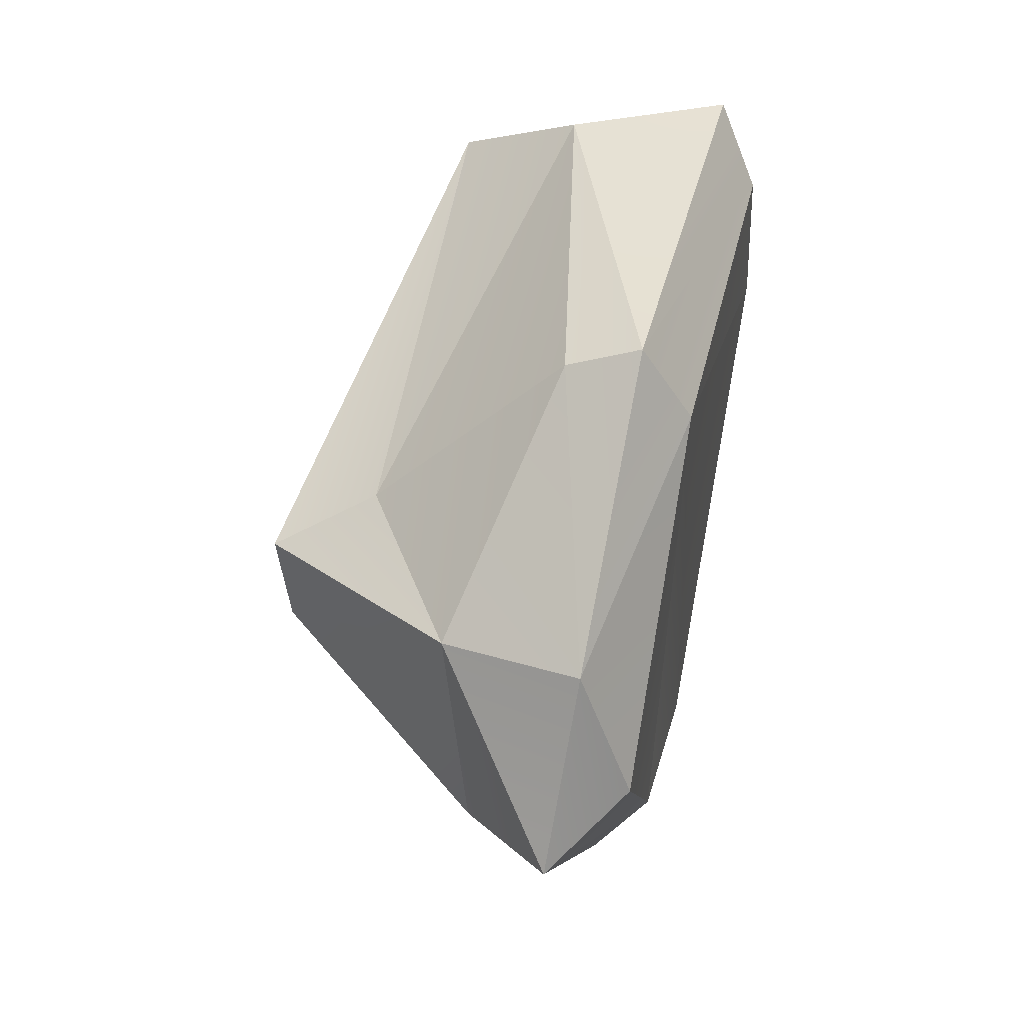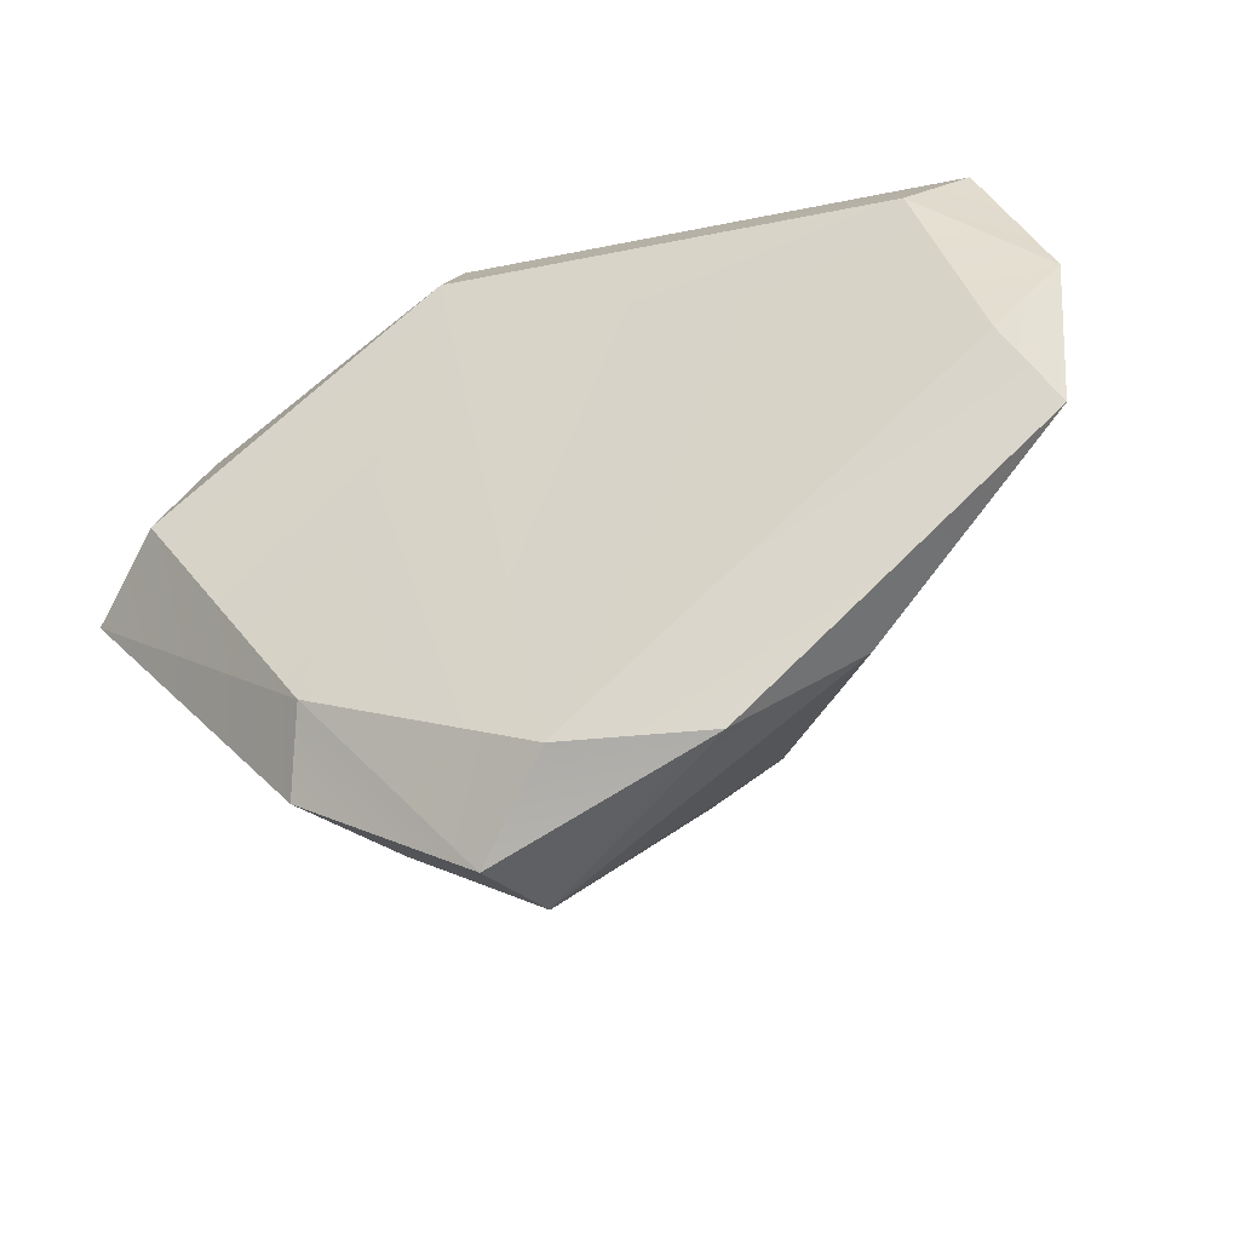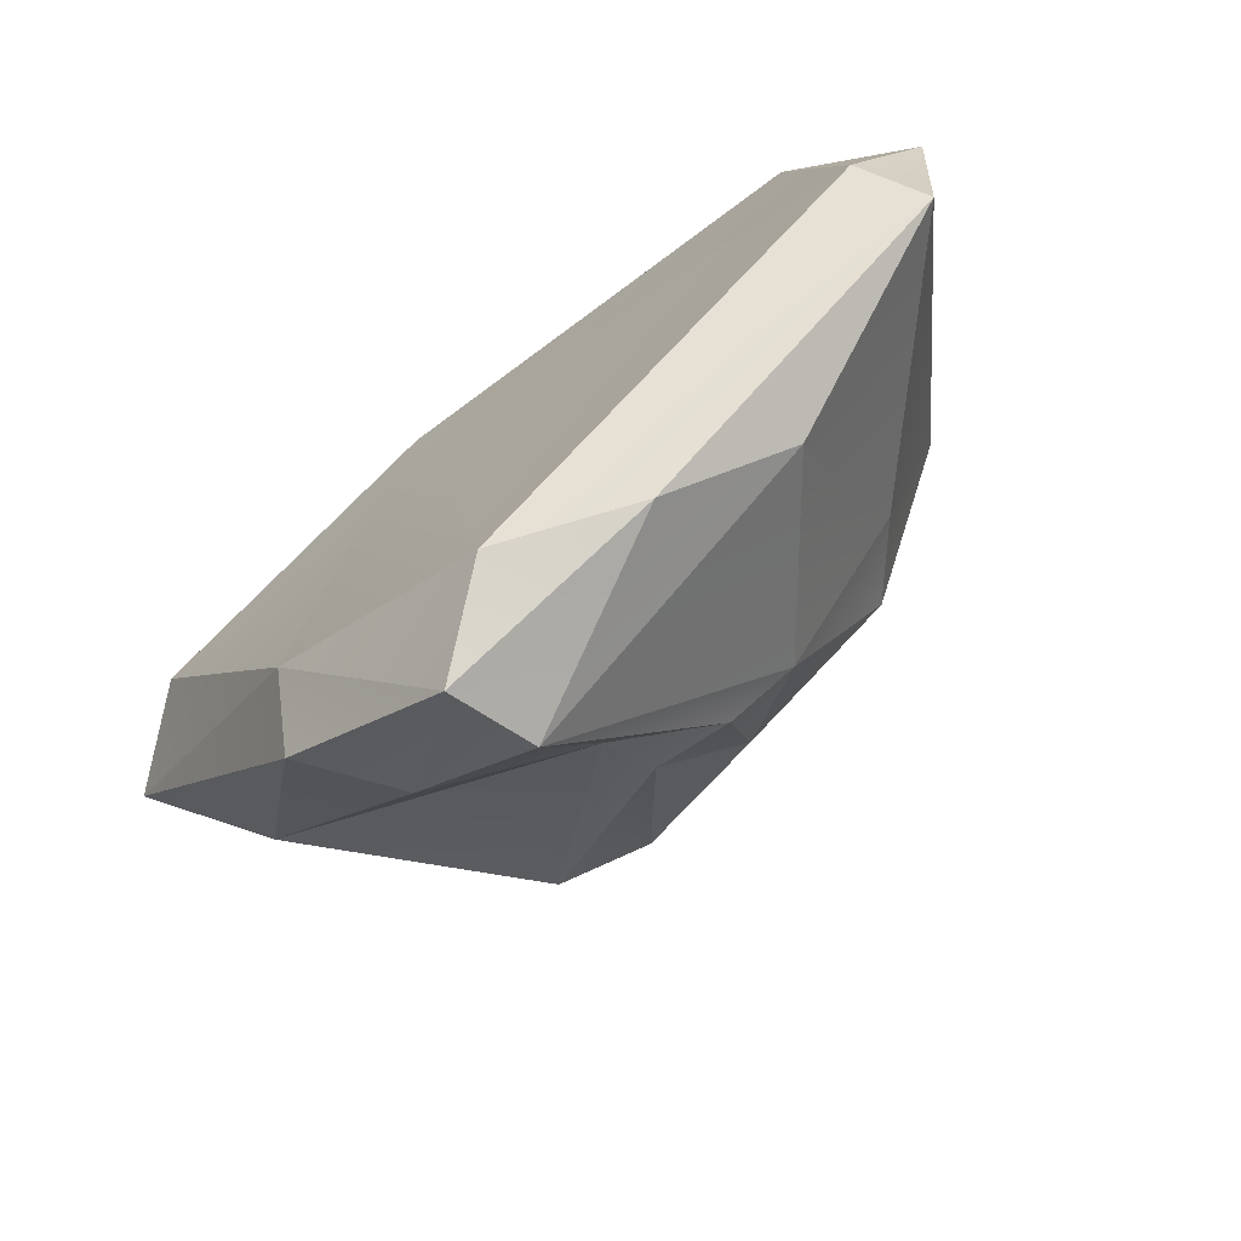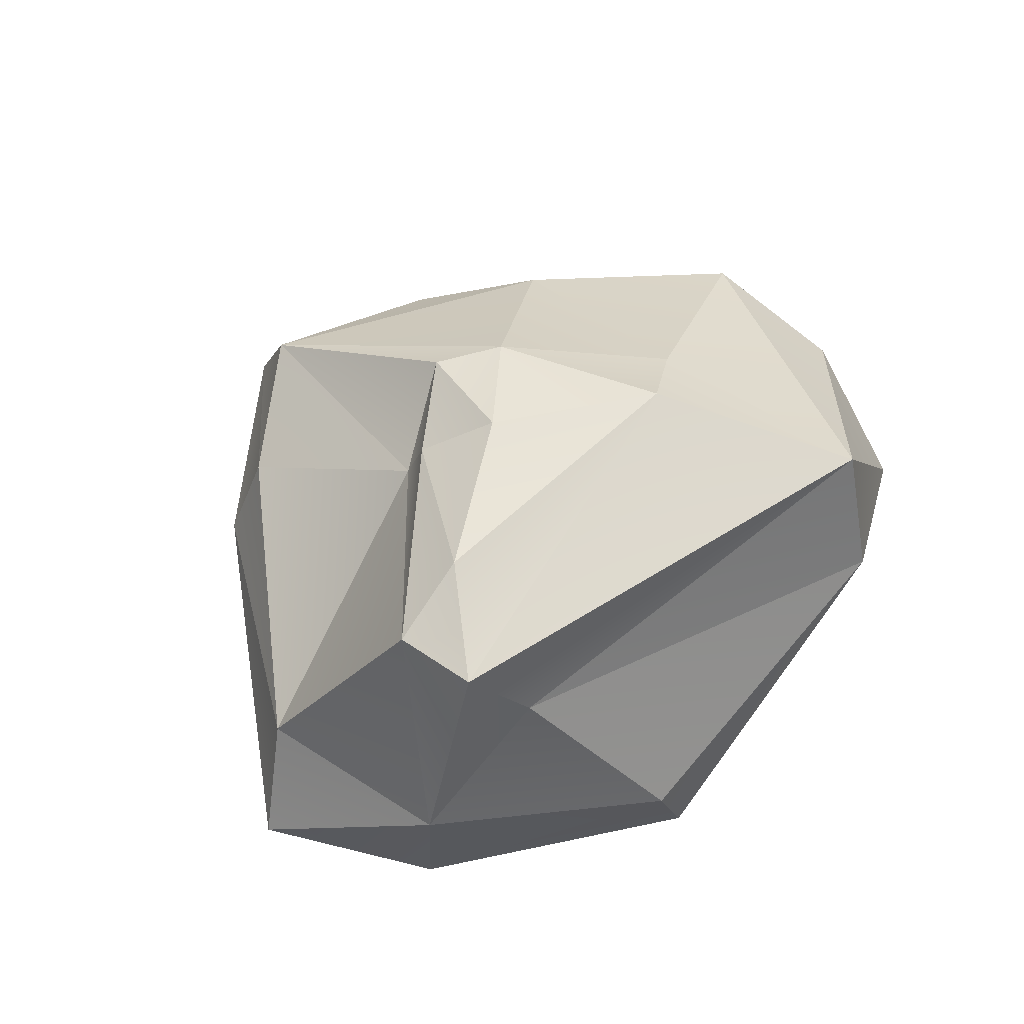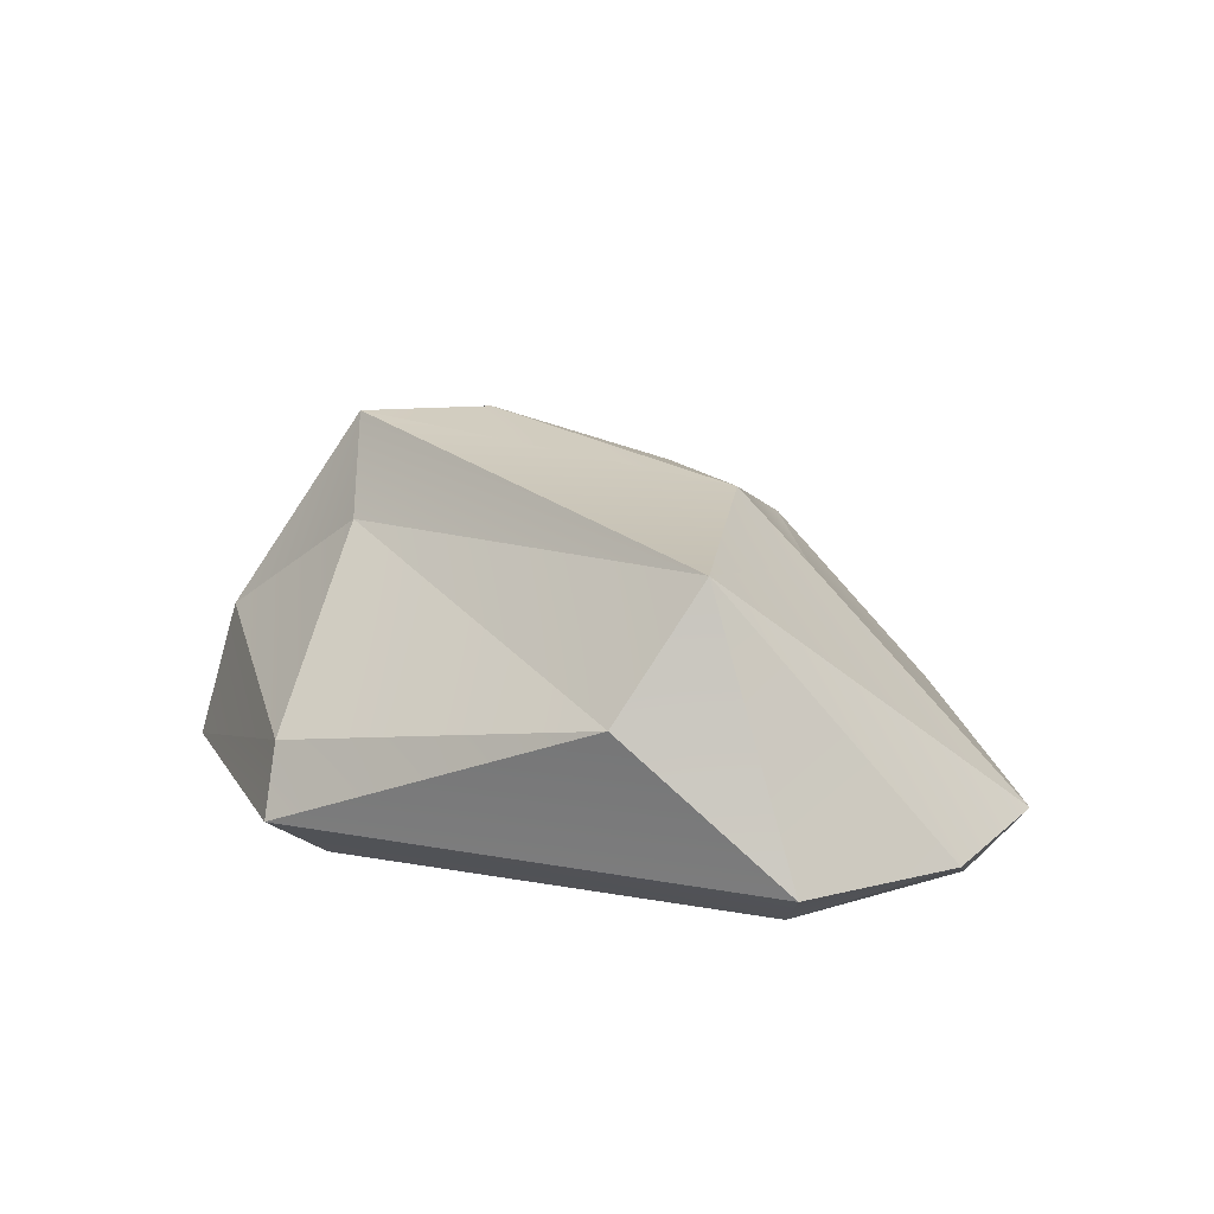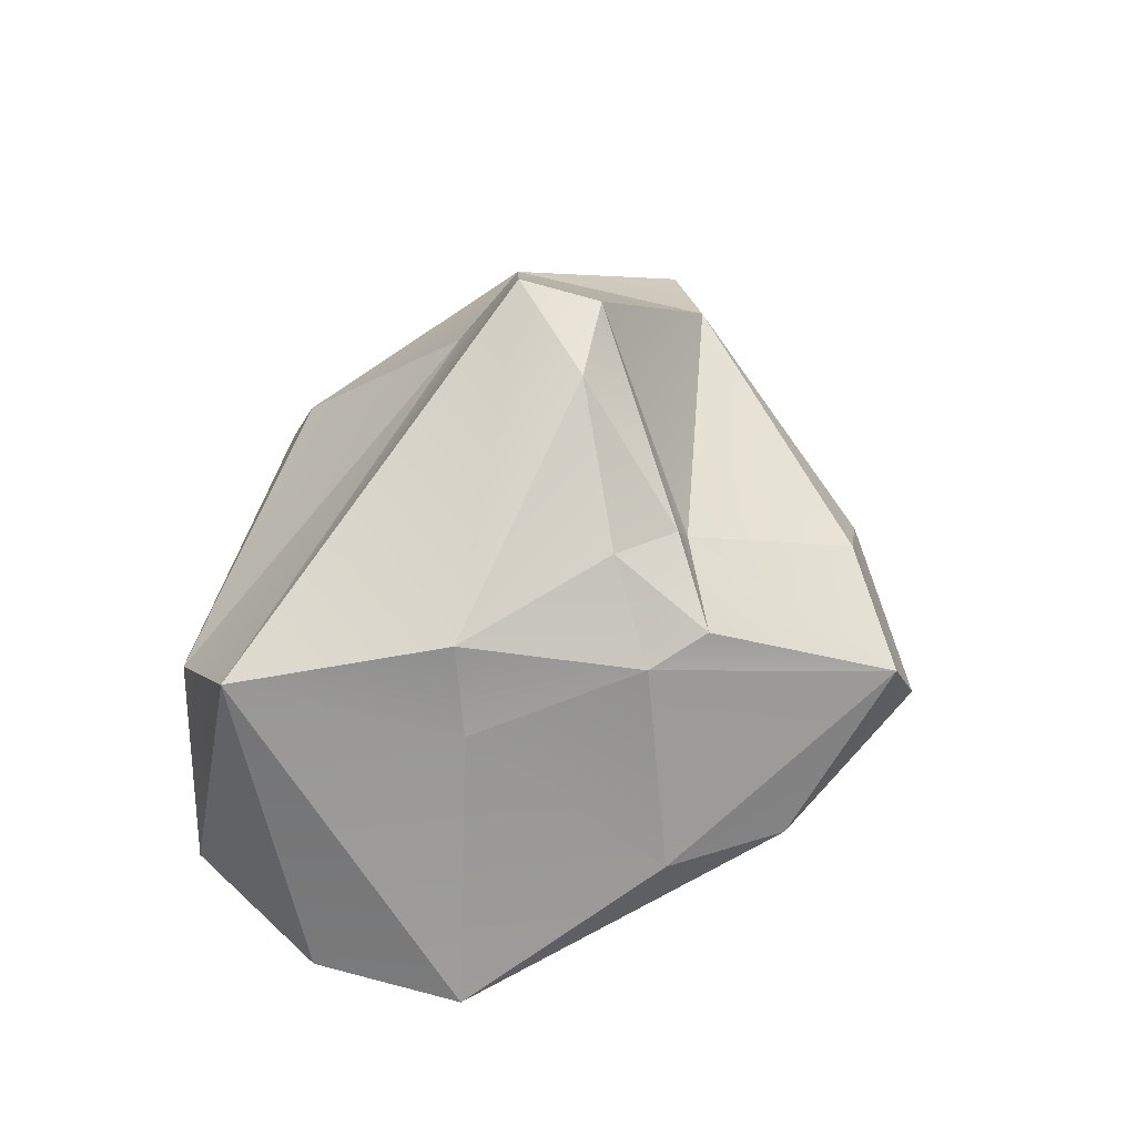
<metadata>
{"format":"obj","ext":"obj","renderer":"f3d","projection":"perspective","resolution":1024,"background":"white","views":[{"elev":49.7,"azim":-77.6,"up":"+Z"},{"elev":-45.9,"azim":22.3,"up":"+Z"},{"elev":-72.0,"azim":38.7,"up":"+Z"},{"elev":75.2,"azim":-45.4,"up":"+Y"},{"elev":12.8,"azim":36.6,"up":"+Y"},{"elev":64.8,"azim":111.6,"up":"+Y"}]}
</metadata>
<code>
o BoulderB
v -0.9822 -0.7219 2.221
v -0.9953 -0.3052 2.899
v -3.128 -0.2769 1.474
v 2.773 -0.7212 1.385
v 3.208 -0.3396 1.915
v -2.88 0.866 1.272
v 1.973 0.8184 2.481
v -1.073 0.2819 2.675
v -1.509 1.748 1.258
v 2.343 1.855 1.786
v -1.826 2.556 0.7986
v -1.138 2.552 -0.07153
v -1.958 2.42 0.07381
v 1.425 2.155 0.05659
v -0.4469 1.722 -1.233
v 0.1378 2.118 -0.8538
v -0.6204 1.319 -1.274
v 0.3017 1.609 -1.793
v 0.8433 1.672 -1.443
v -1.518 0.4175 -2.609
v -0.4513 0.4801 -3.378
v -0.6277 -0.2372 -3.567
v -2.058 -0.299 -2.535
v 1.088 -0.2503 -2.92
v -1.838 -0.7235 -2.005
v 0.0221 -0.7275 -3.079
v 3.277 -0.7299 -0.3786
v 3.746 -0.3485 0.5504
v 1.956 0.264 -2.079
v 3.606 -0.2624 -0.8048
v 1.924 1.558 -0.2202
v -3.298 -0.7347 0.3445
v -4 -0.1926 0.03834
v -3.251 0.5935 -0.4866
f 5 7 2
f 9 11 6
f 11 14 12
f 12 15 13
f 19 18 16
f 15 18 17
f 18 19 21
f 29 24 21
f 24 26 22
f 26 24 30
f 27 30 28
f 24 29 30
f 29 31 30
f 30 10 28
f 31 14 10
f 32 3 33
f 23 34 20
f 23 33 34
f 20 34 17
f 33 6 34
f 3 1 2
f 34 13 17
f 2 4 5
f 8 3 2
f 9 7 10
f 2 7 8
f 7 5 10
f 6 8 9
f 17 21 20
f 9 10 11
f 11 12 13
f 11 10 14
f 14 16 12
f 12 16 15
f 14 19 16
f 16 18 15
f 22 20 21
f 19 29 21
f 25 22 26
f 21 24 22
f 10 5 28
f 27 26 30
f 4 27 28
f 4 28 5
f 25 33 23
f 29 19 31
f 30 31 10
f 31 19 14
f 33 3 6
f 34 6 13
f 17 13 15
f 13 6 11
f 1 32 25
f 3 32 1
f 2 1 4
f 8 6 3
f 9 8 7
f 17 18 21
f 22 23 20
f 25 23 22
f 25 32 33
f 25 26 1
f 26 27 1
f 27 4 1

</code>
